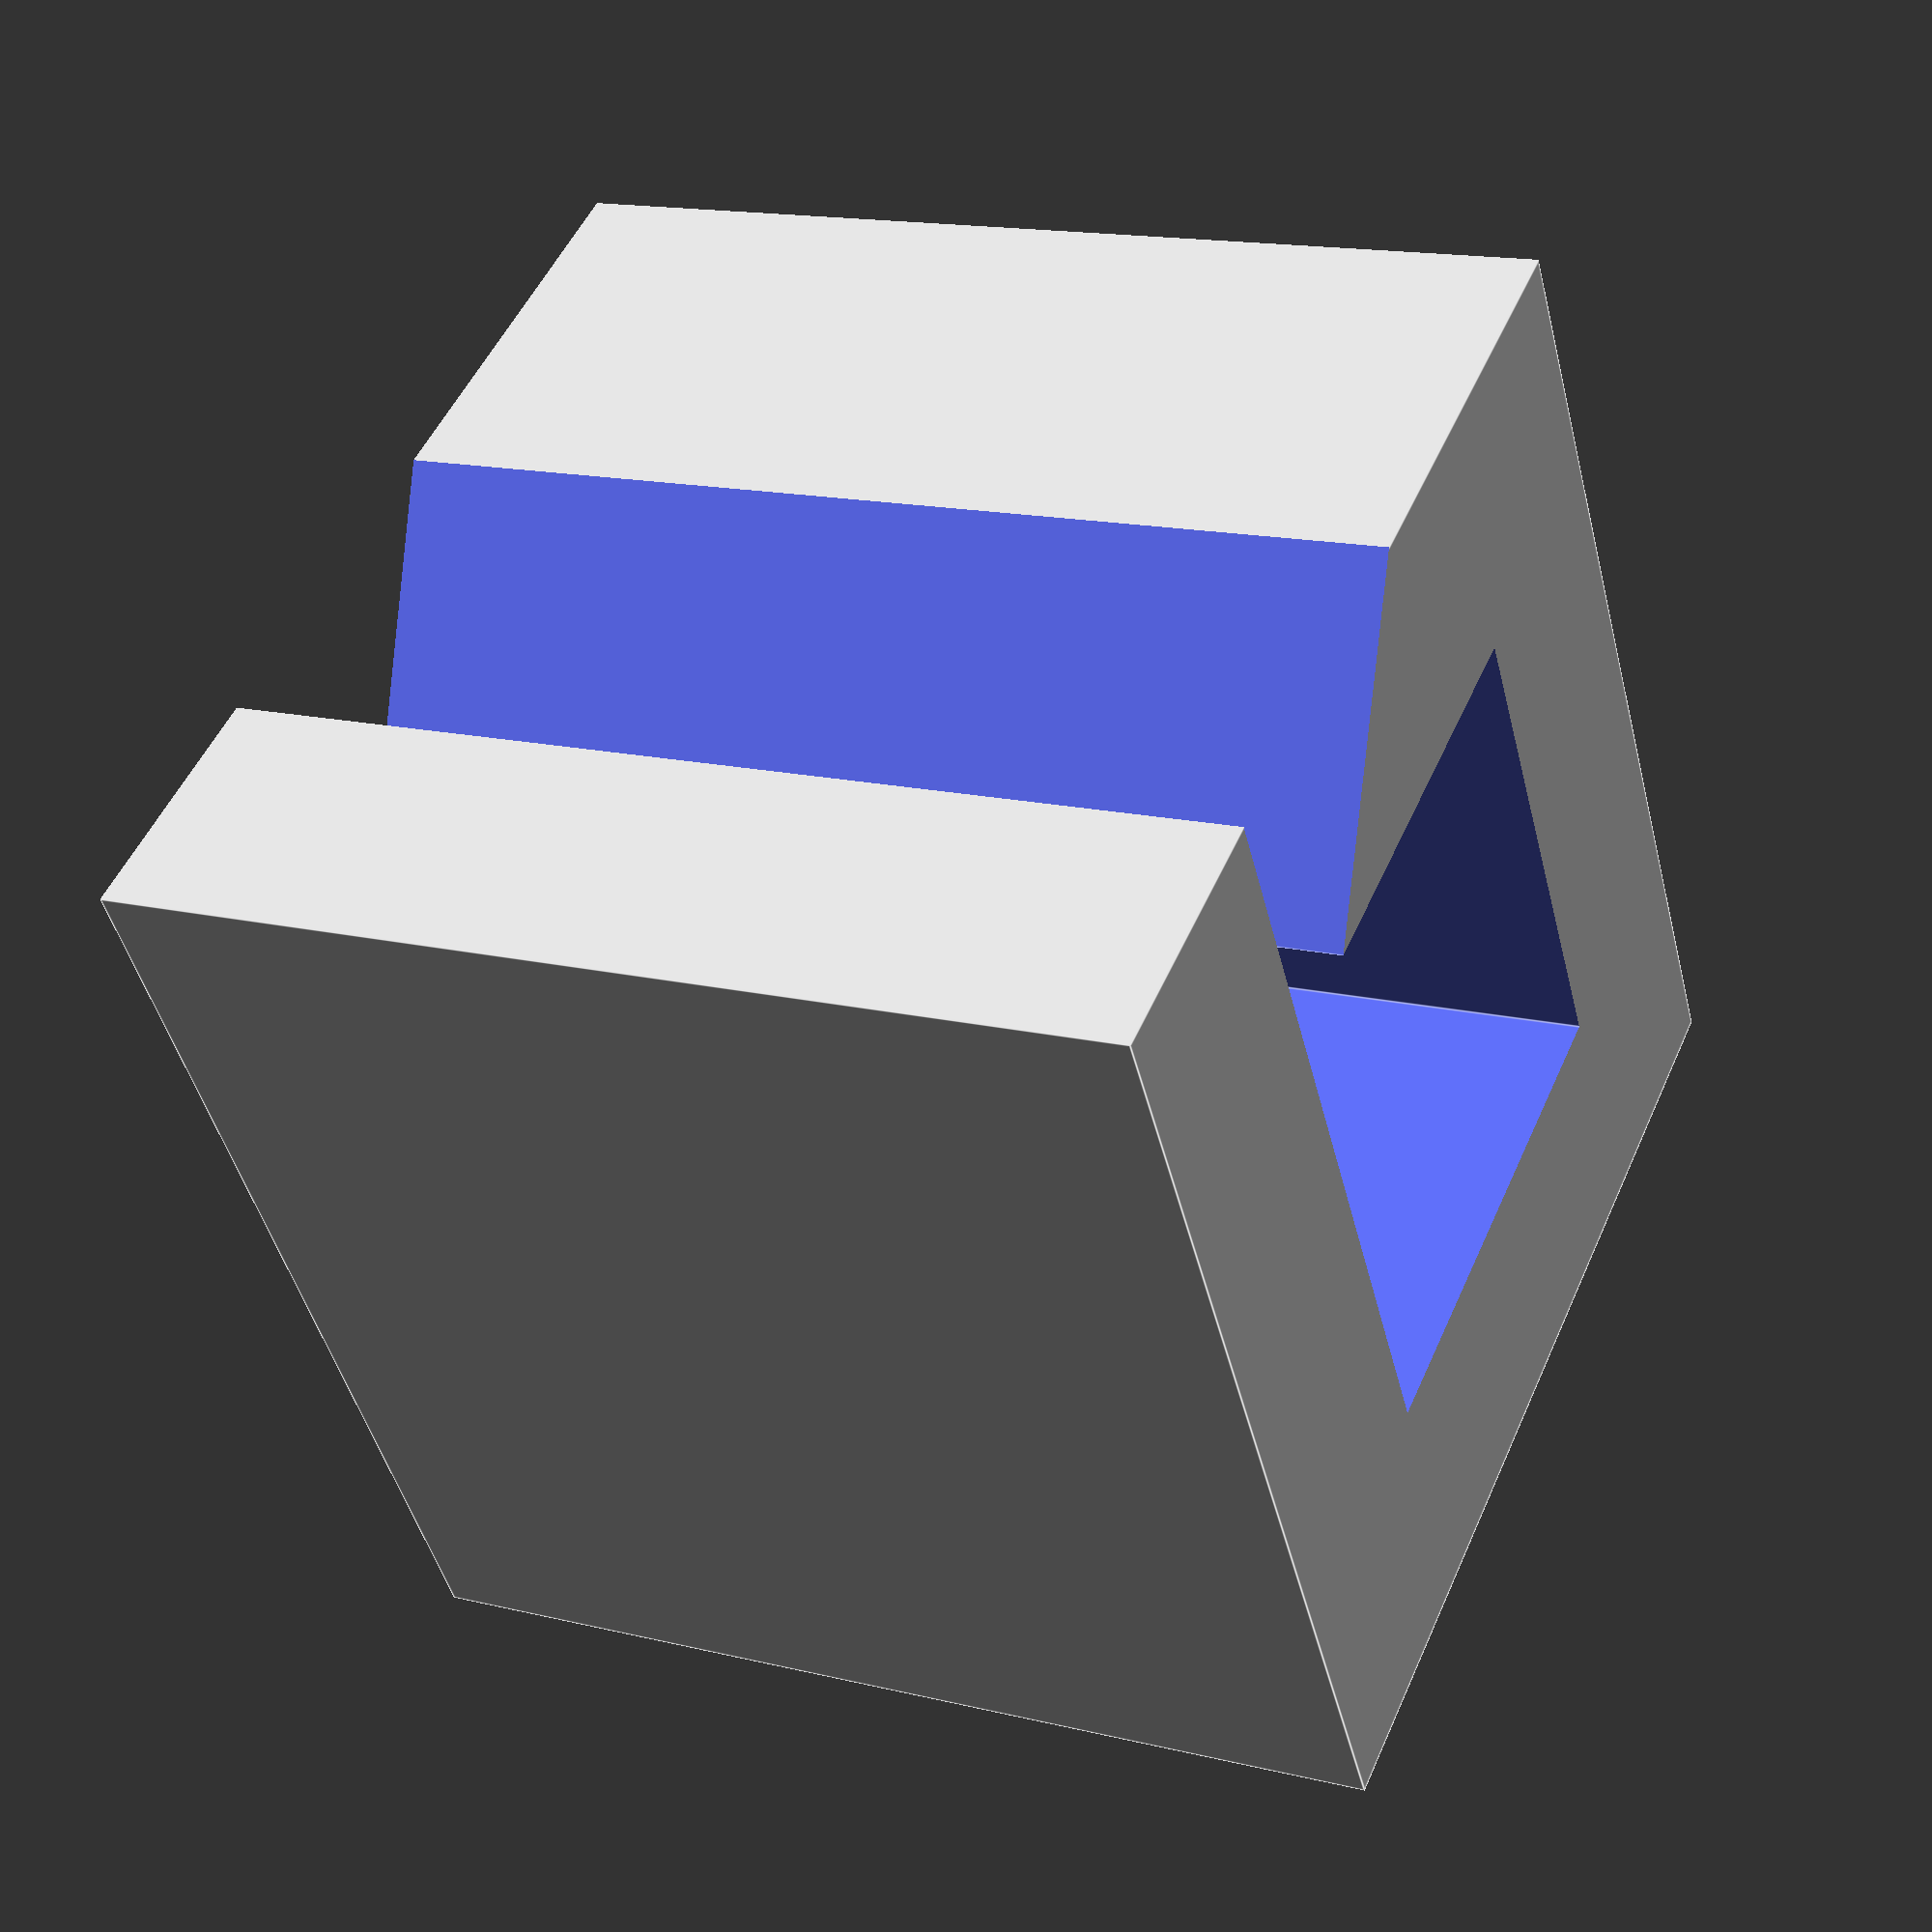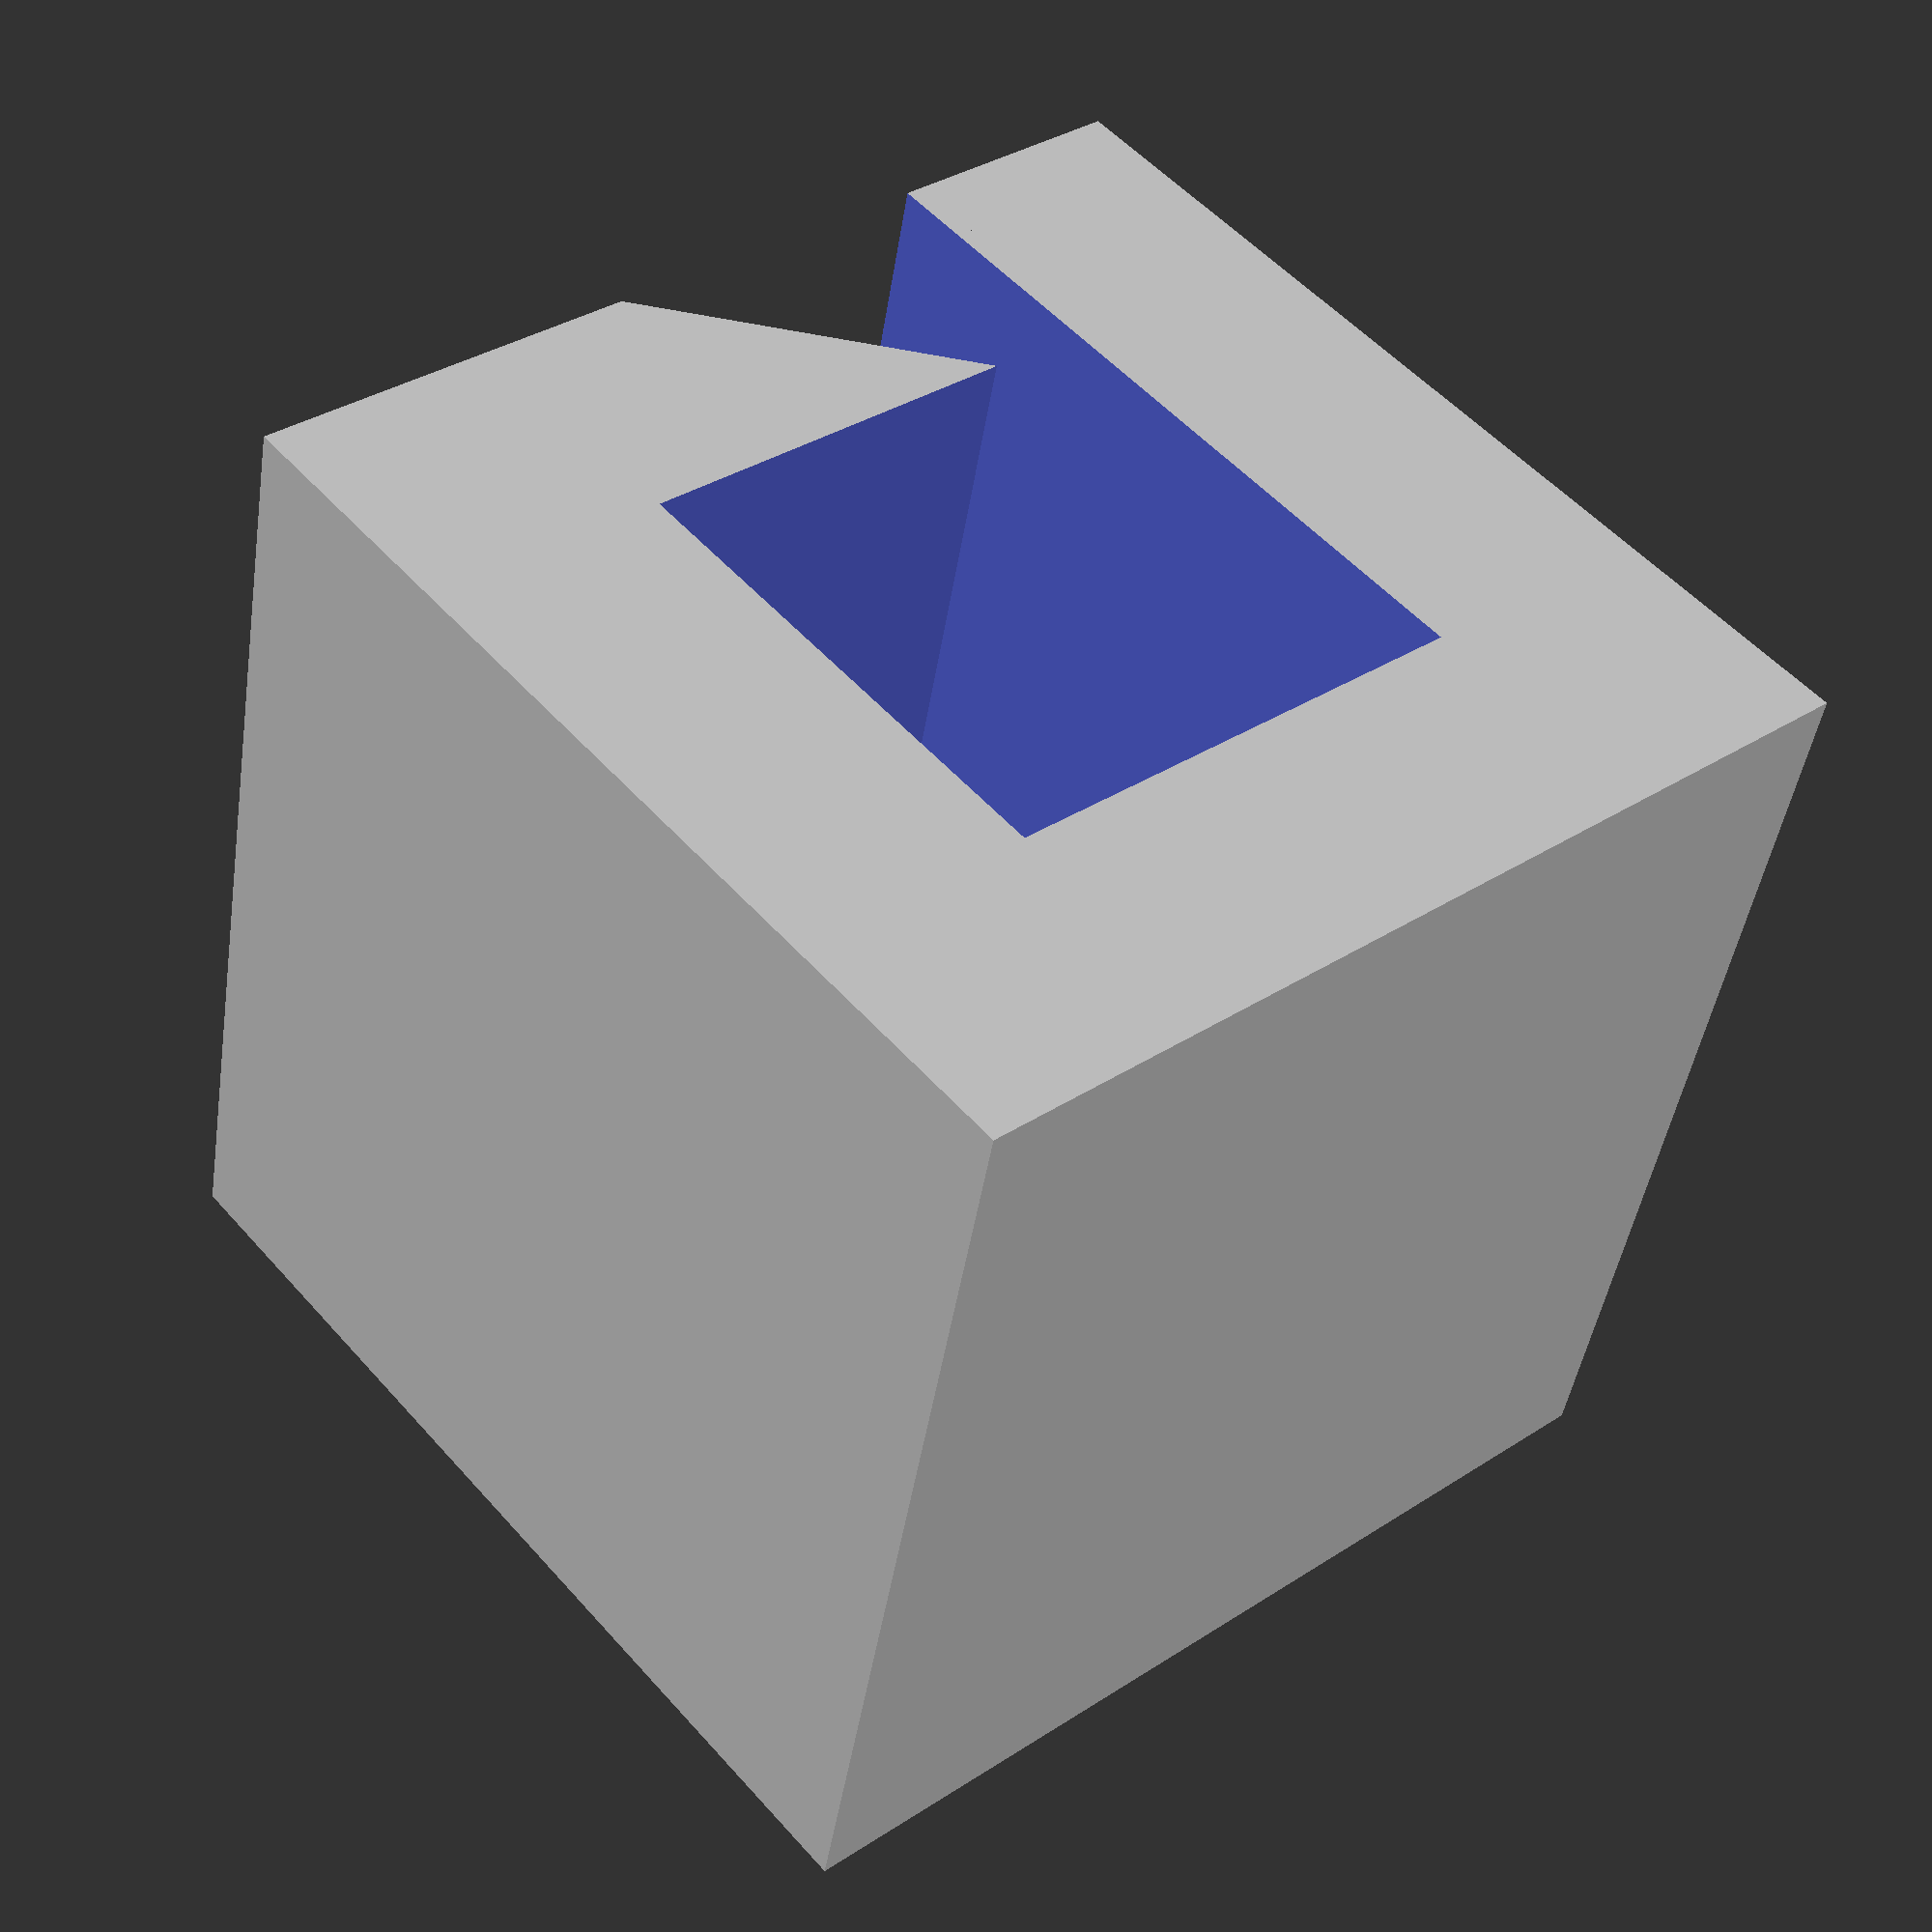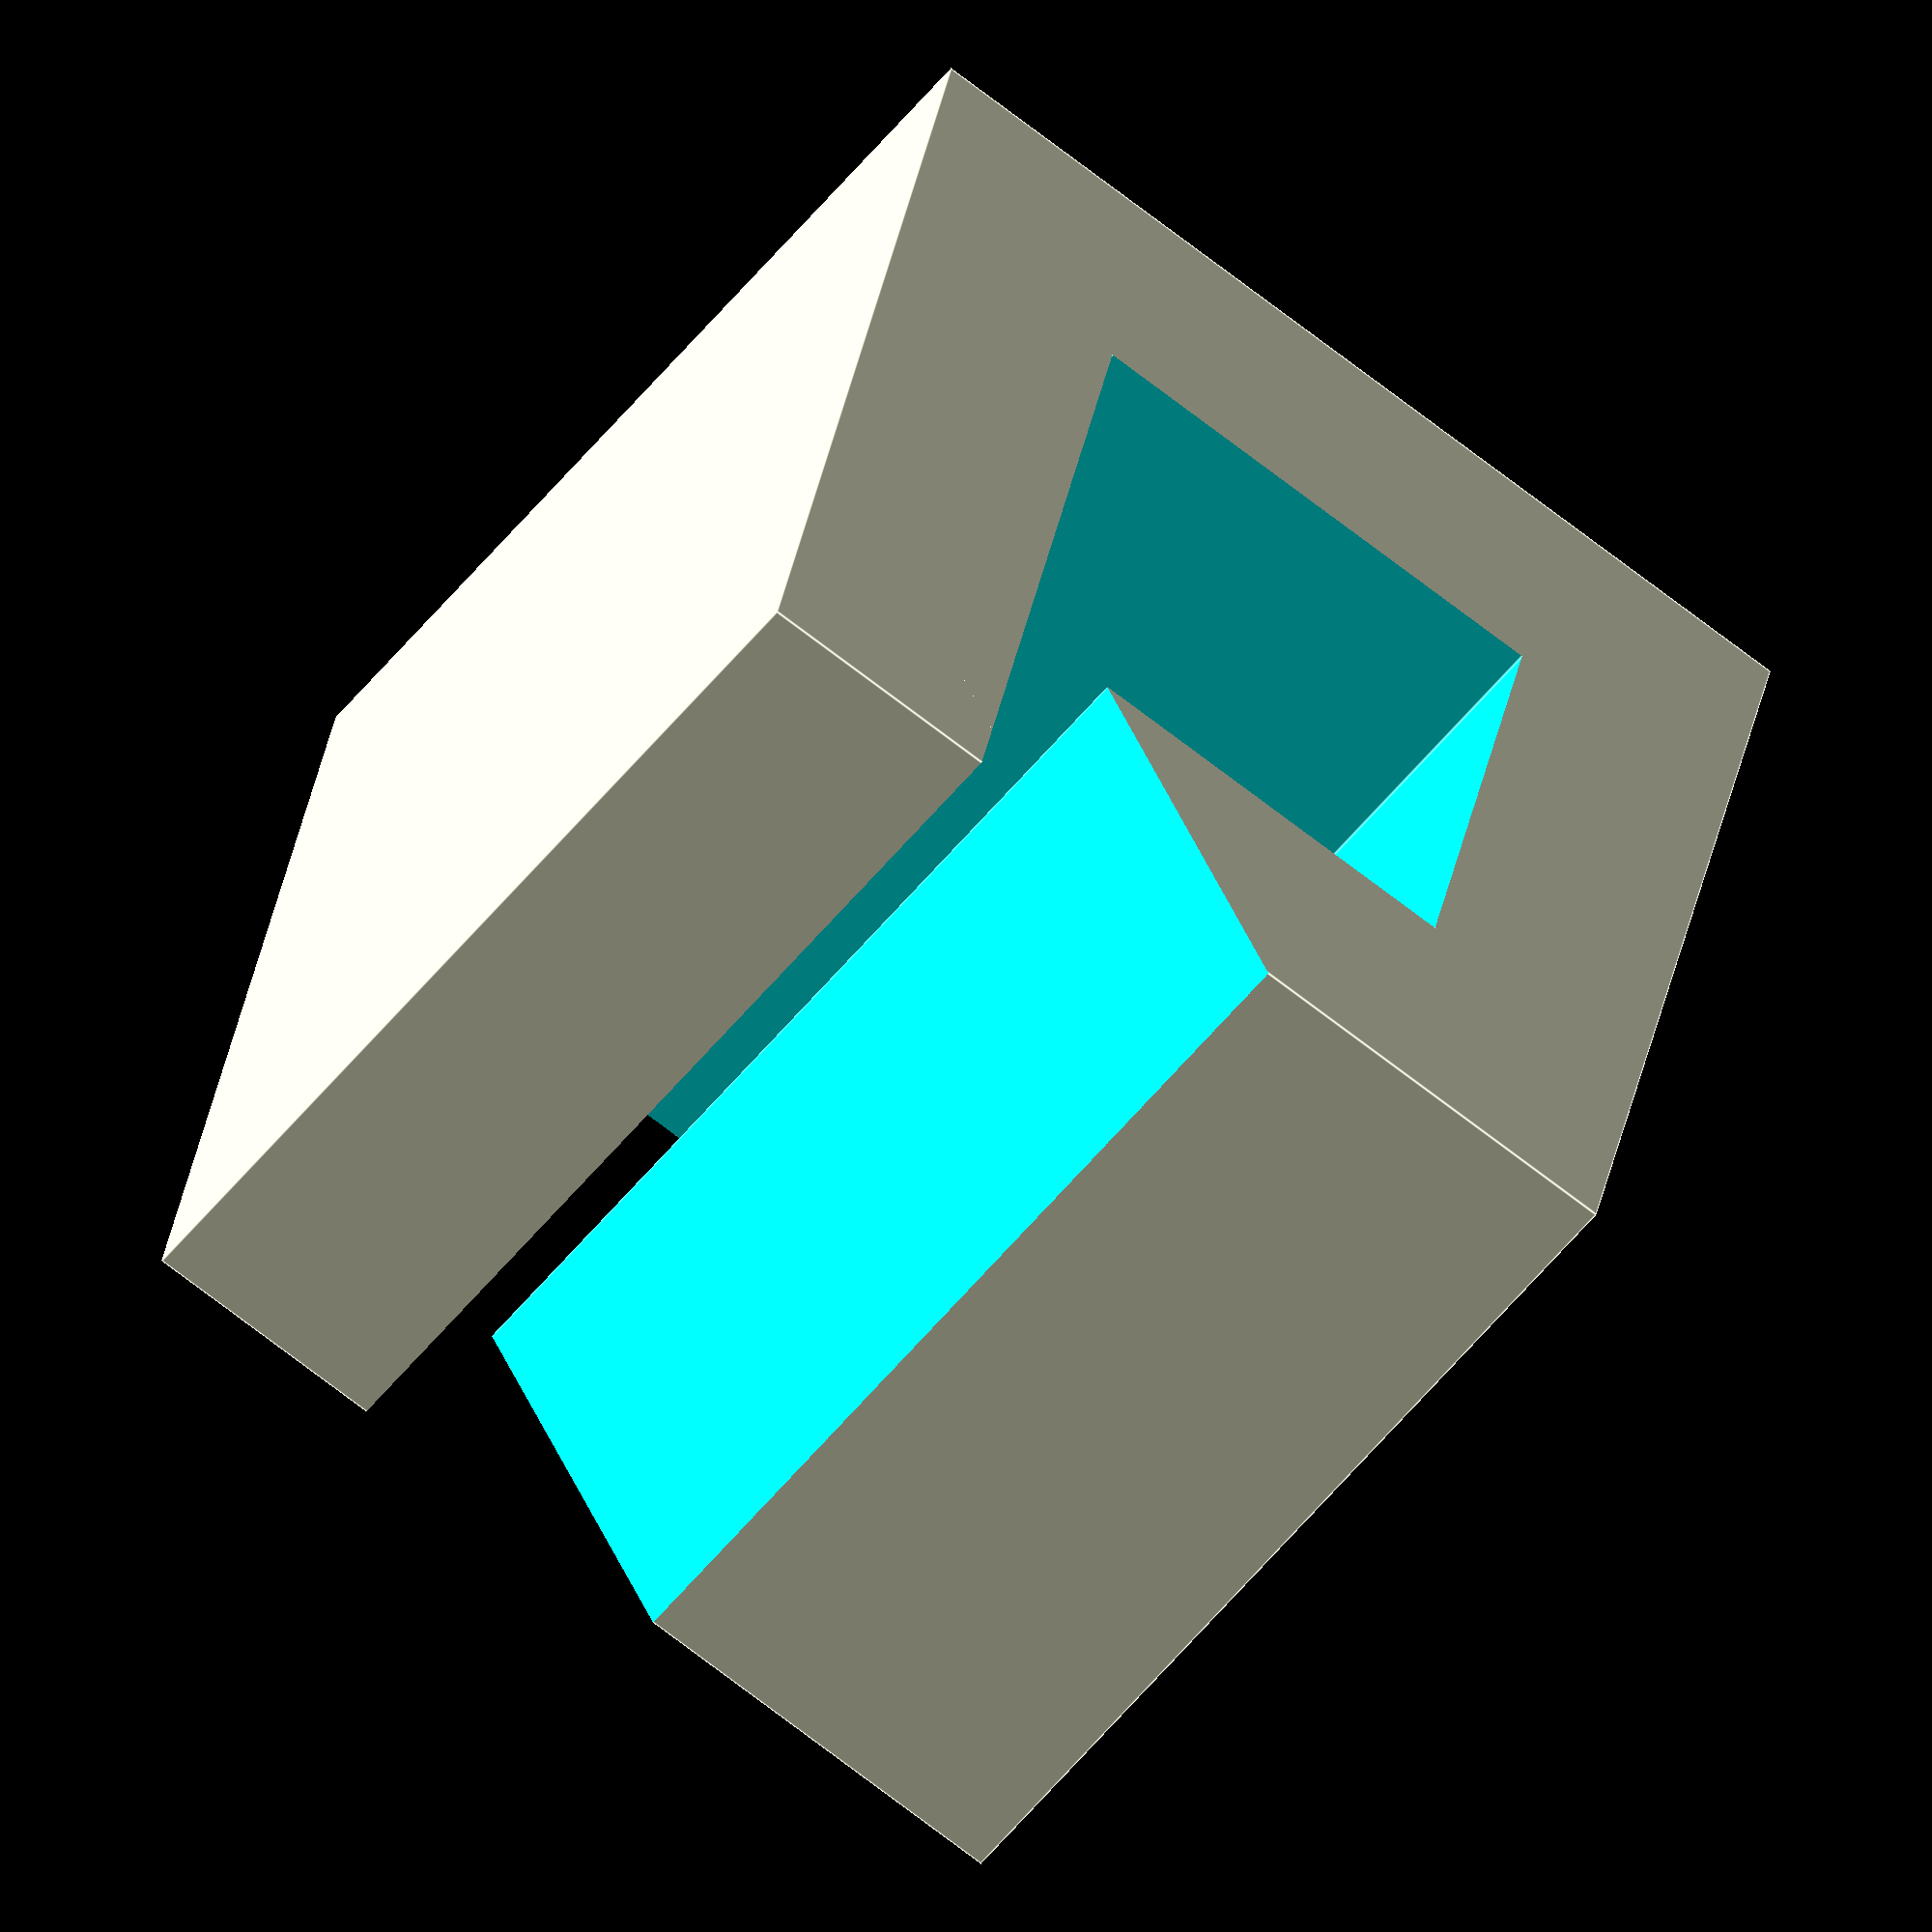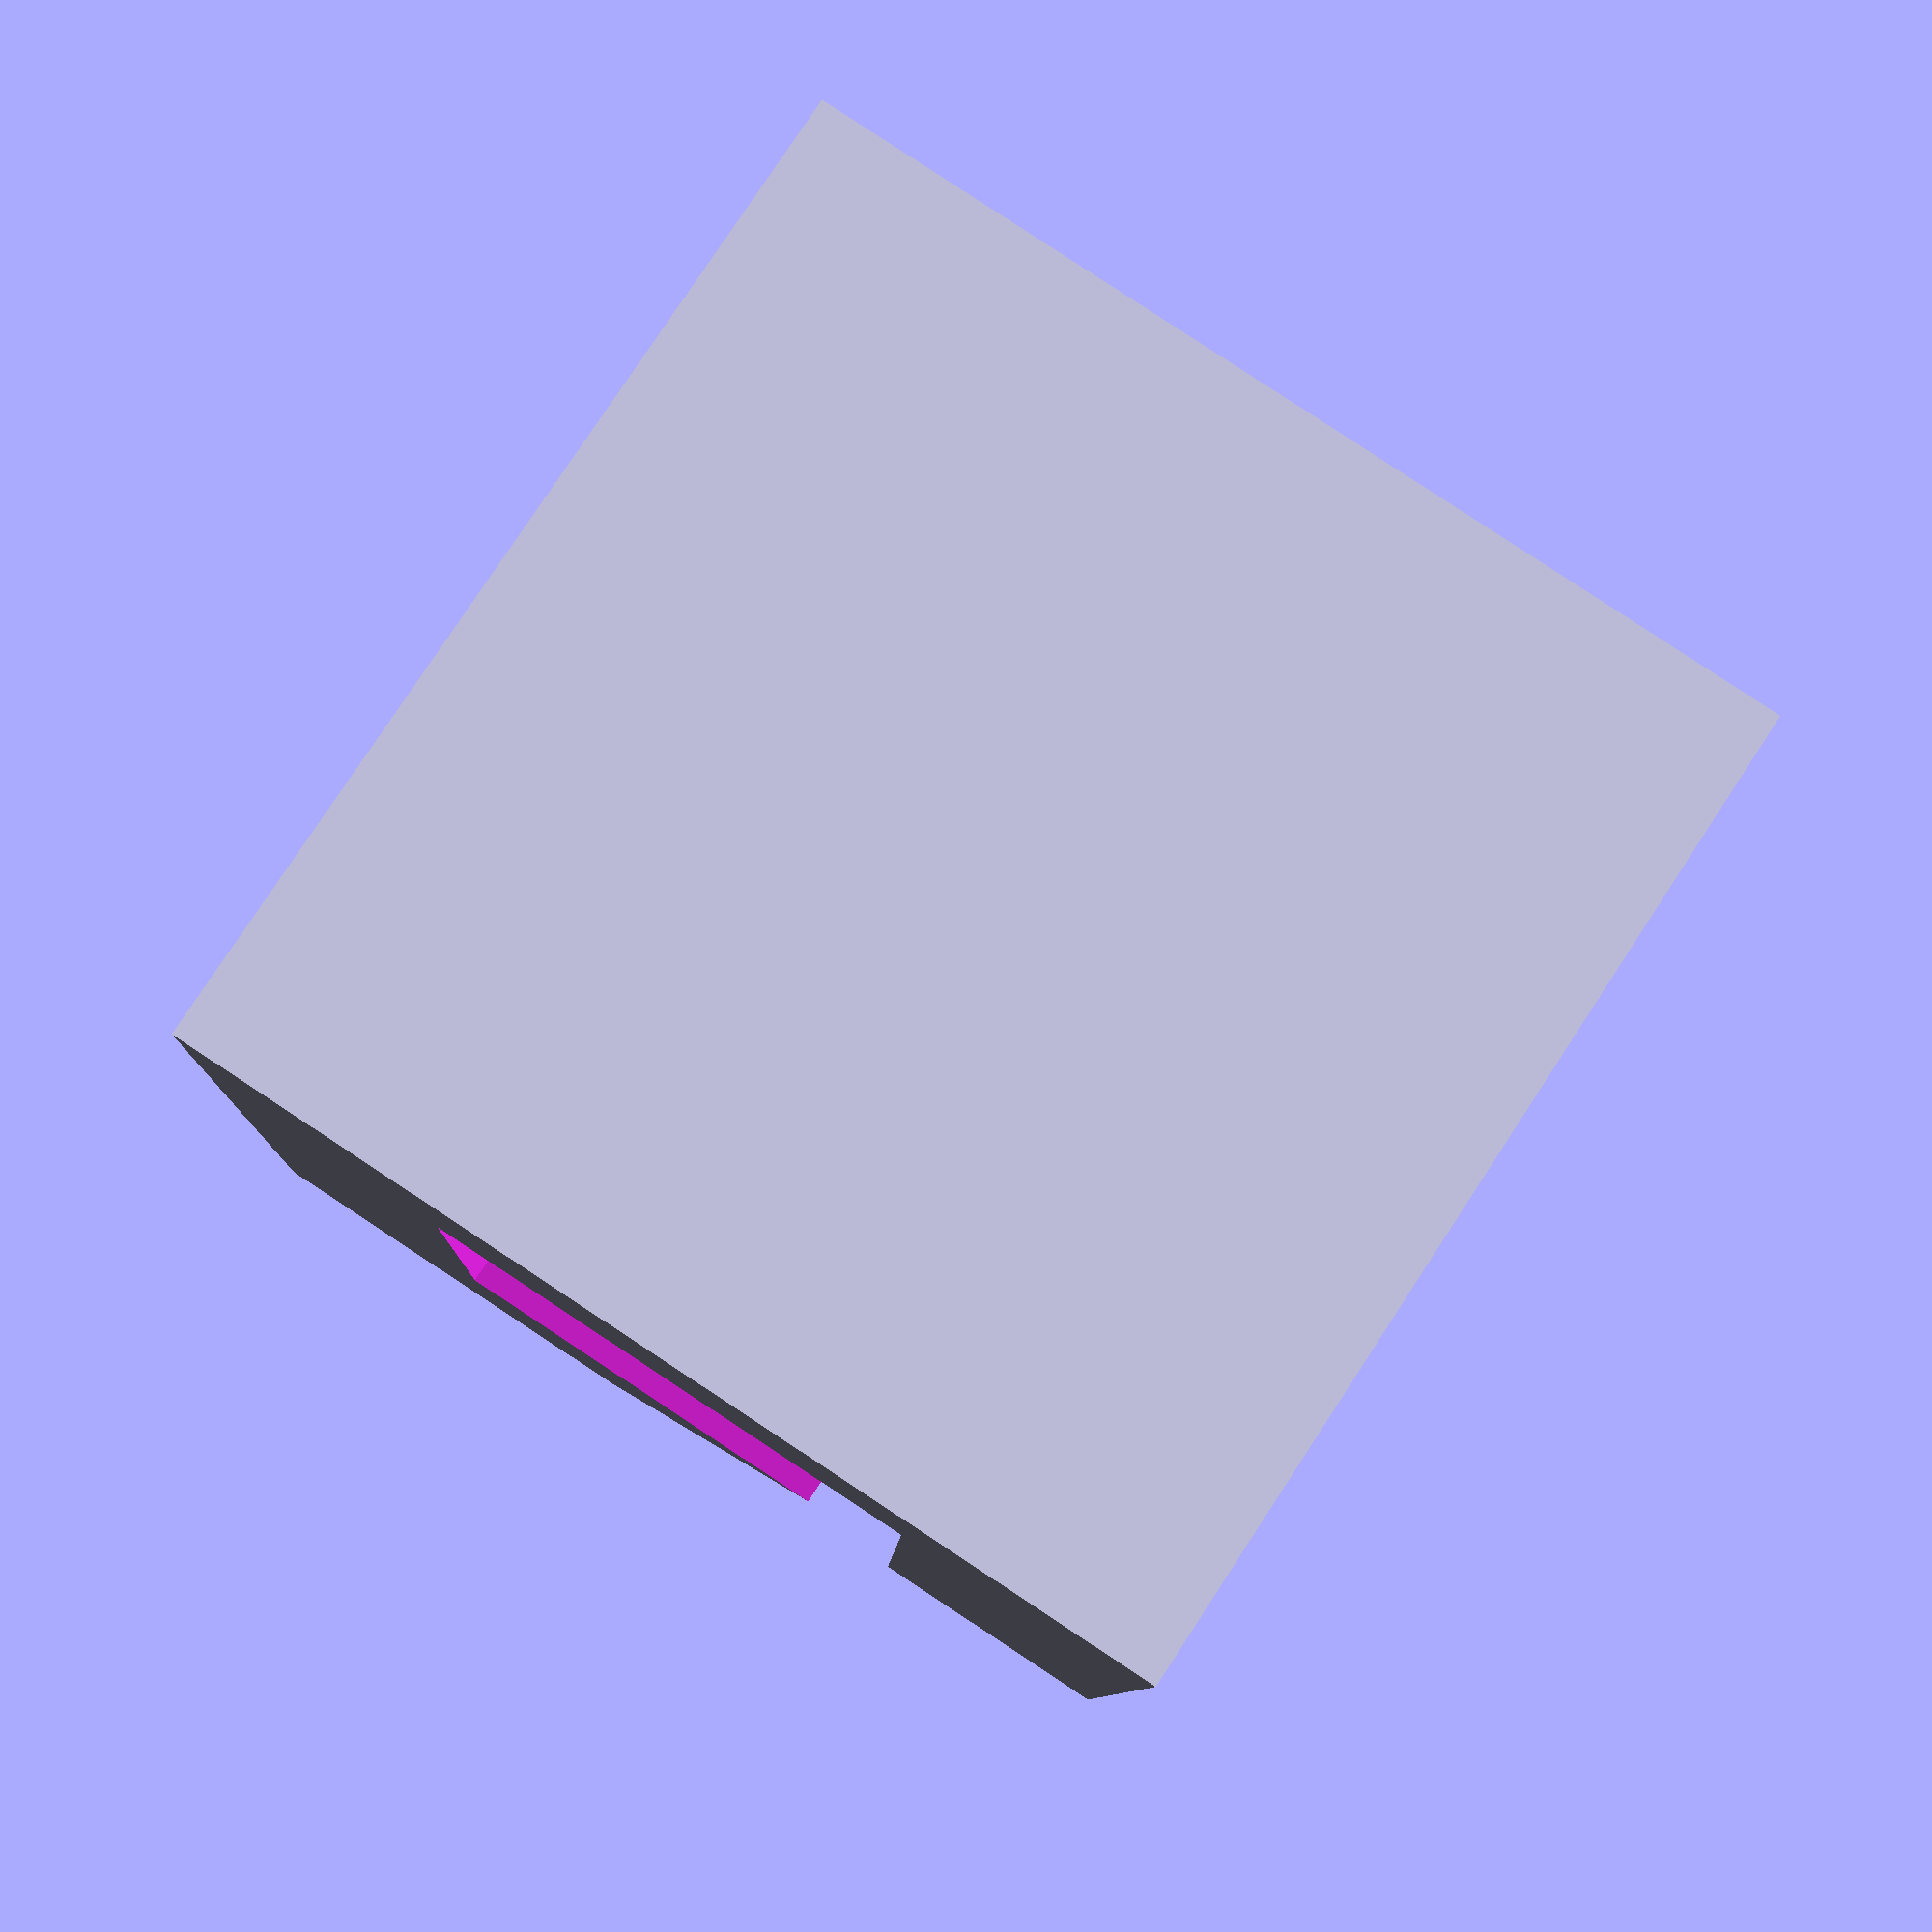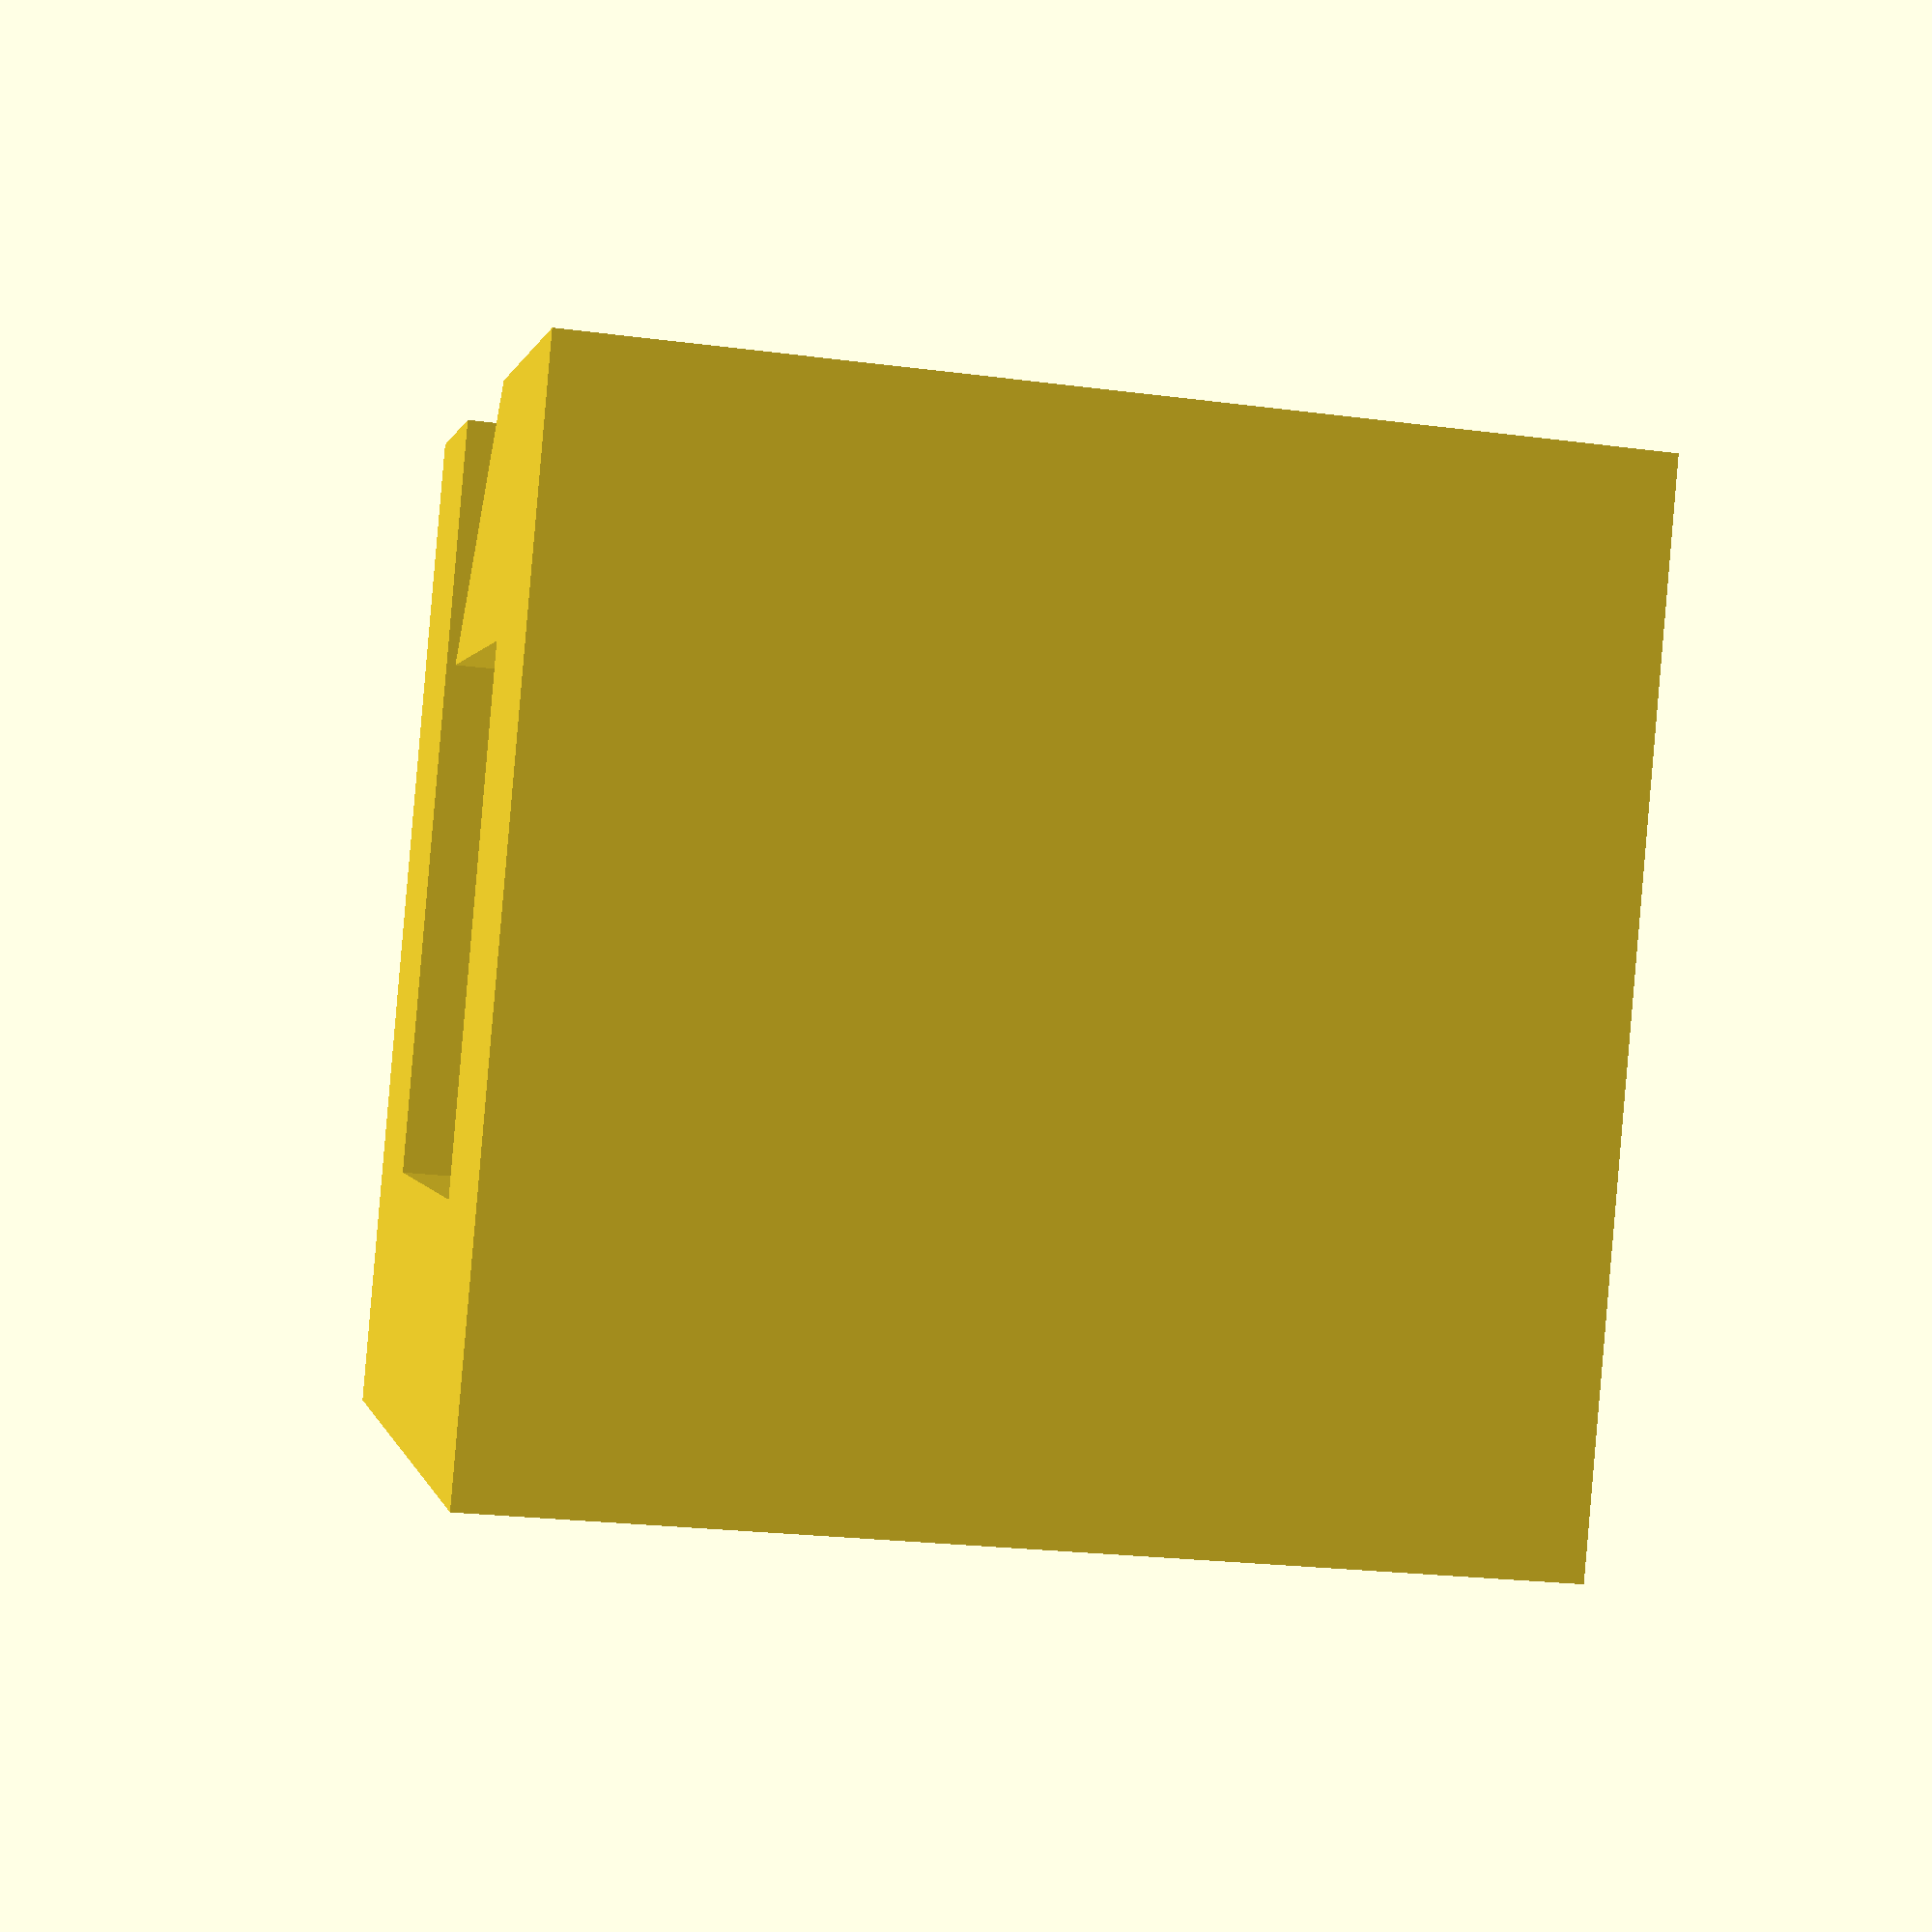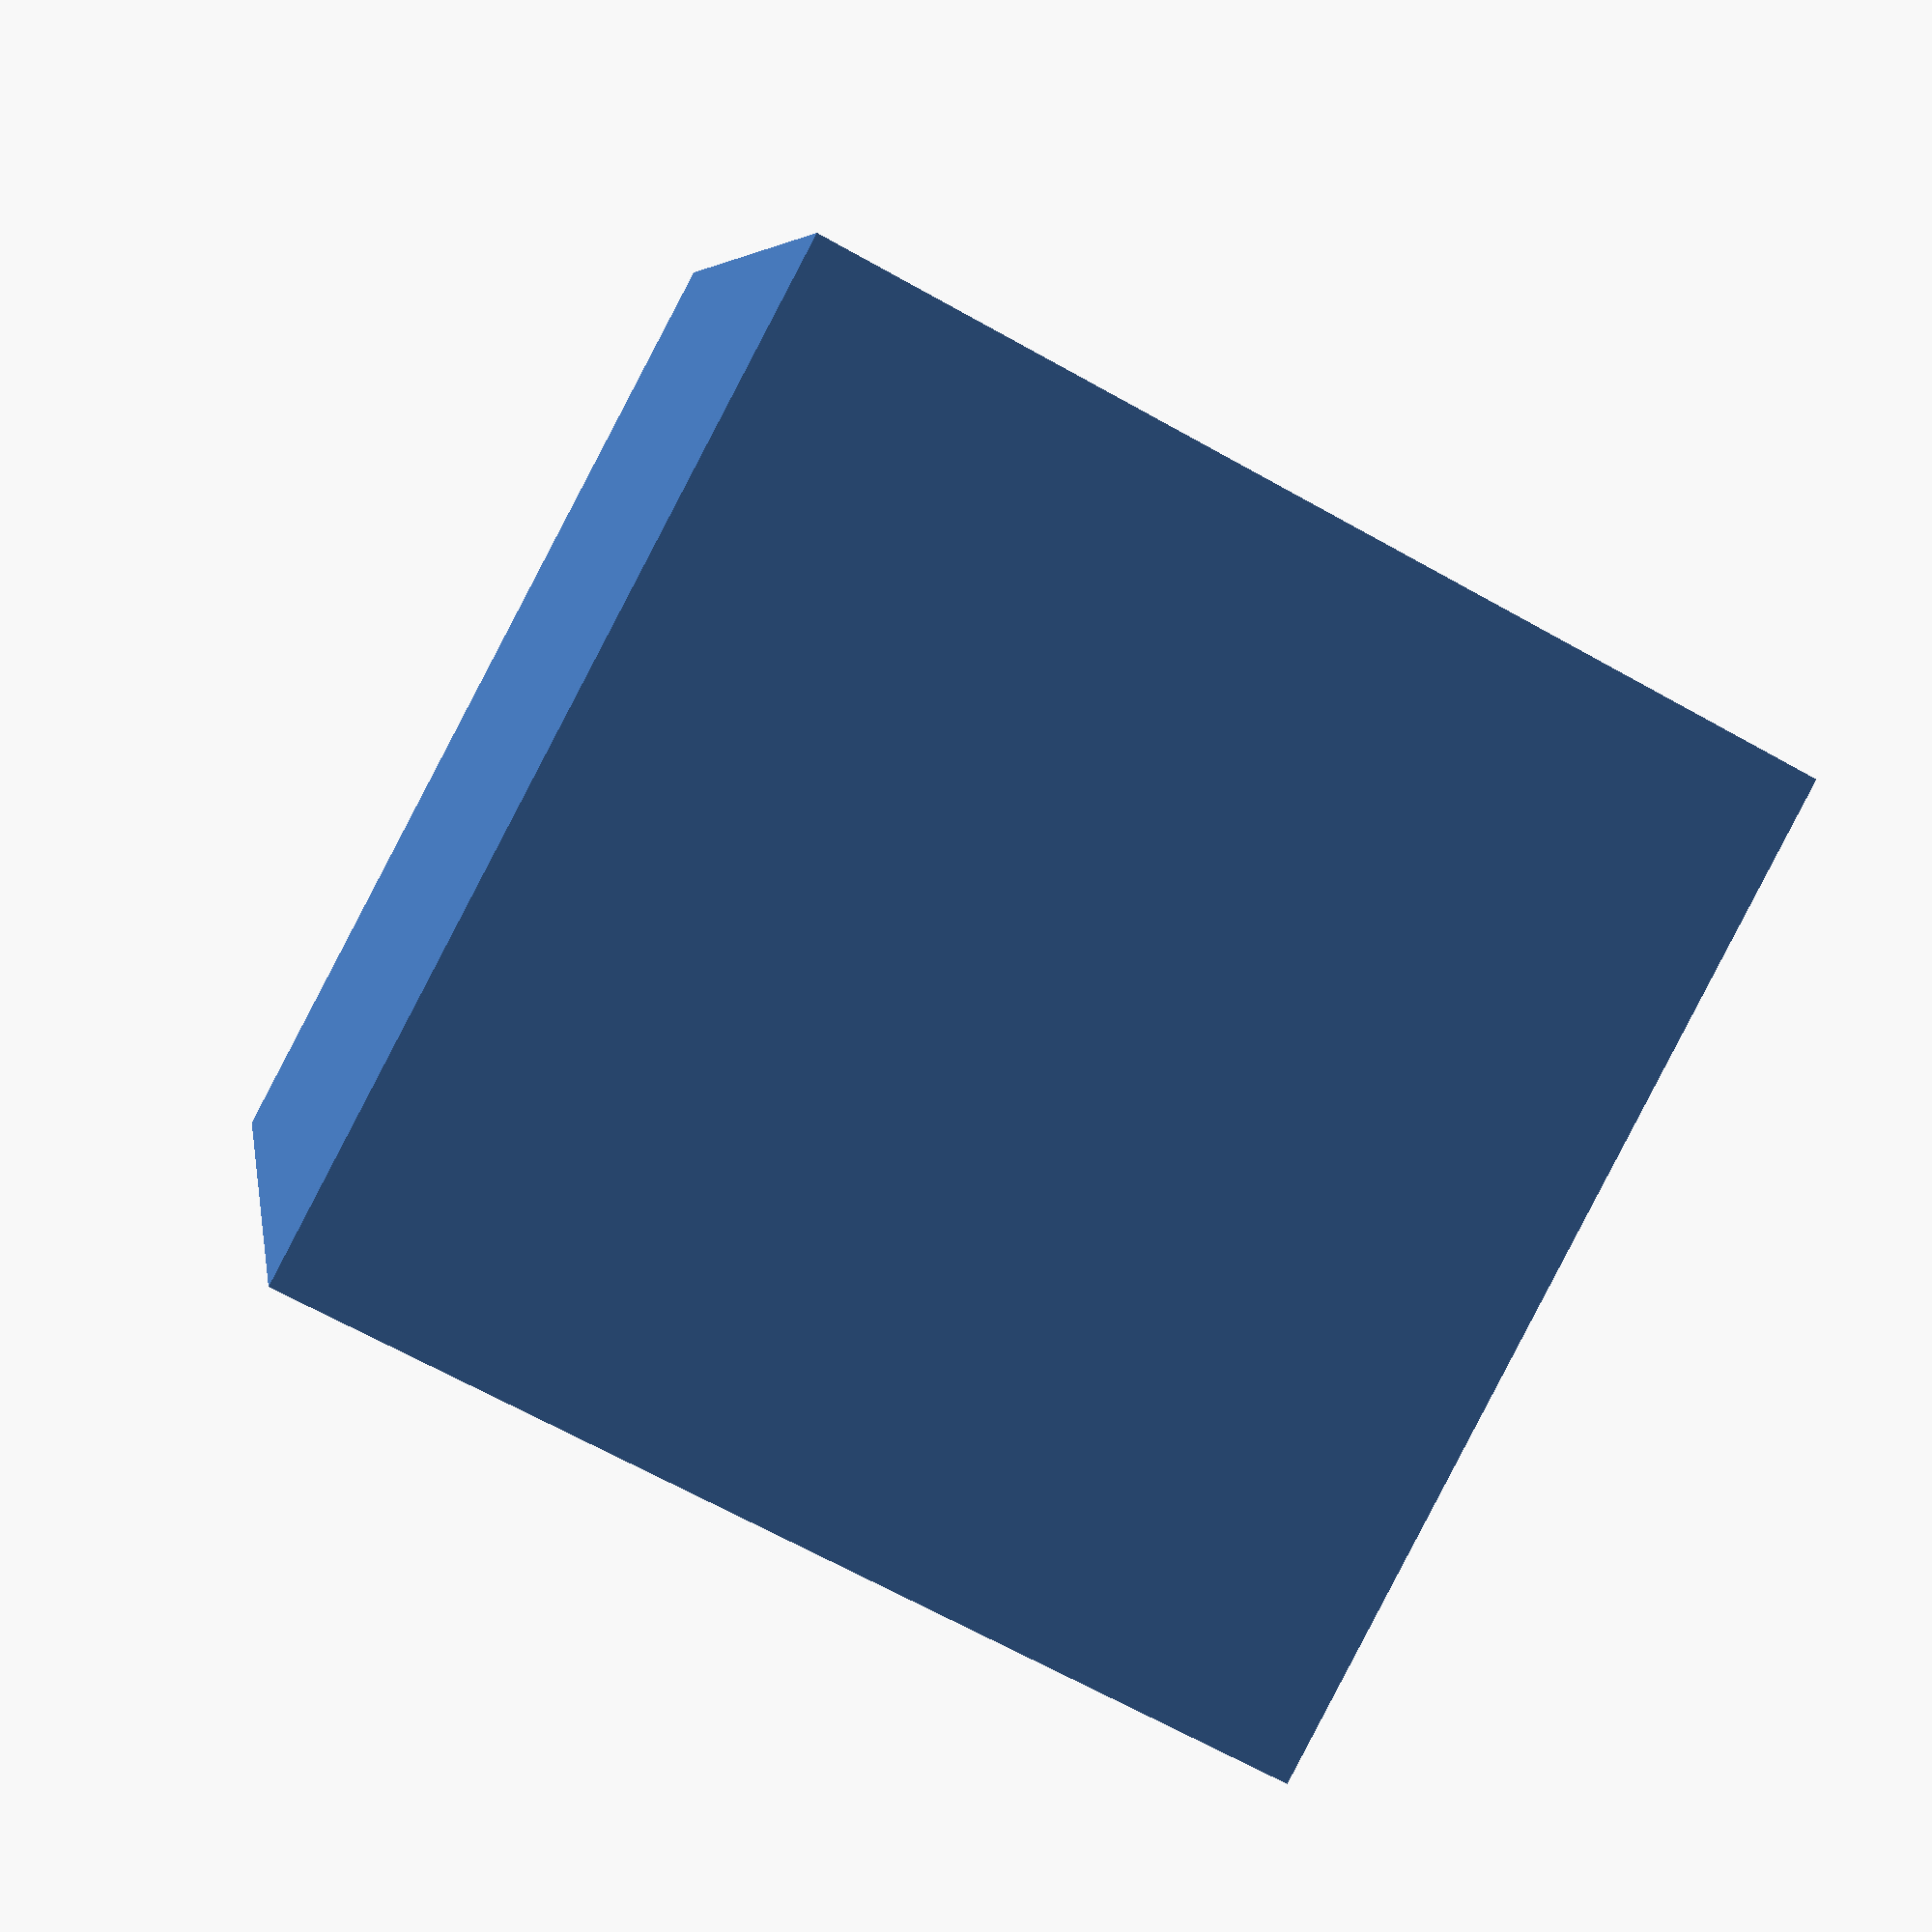
<openscad>
difference(){
    cube([20,20,20],center=true);
    cube([10,10,22],center=true);
    translate([4,7,0])
    cube([2,6.1,22],center=true);
    
    translate([3,5,-11])
    rotate(a=[0,0,45])
difference(){
    cube([4,7.1,22]);
    translate([2,-0.1,-0.5])
    cube([2.1,2.1,23]);
}
}
</openscad>
<views>
elev=164.7 azim=211.5 roll=62.7 proj=p view=edges
elev=225.4 azim=139.5 roll=188.8 proj=p view=solid
elev=50.8 azim=192.0 roll=323.7 proj=o view=edges
elev=100.4 azim=357.8 roll=326.7 proj=p view=solid
elev=203.6 azim=156.5 roll=282.3 proj=p view=solid
elev=268.6 azim=100.3 roll=27.6 proj=p view=solid
</views>
